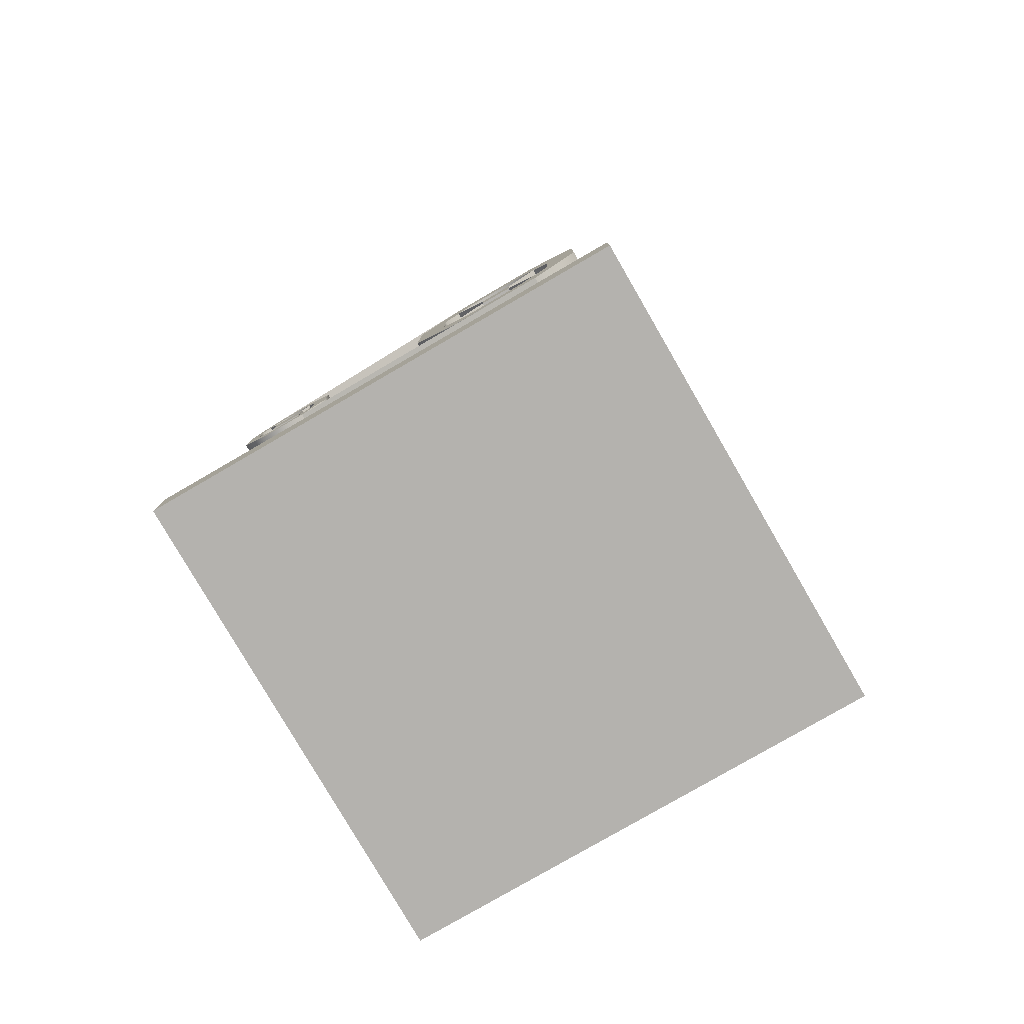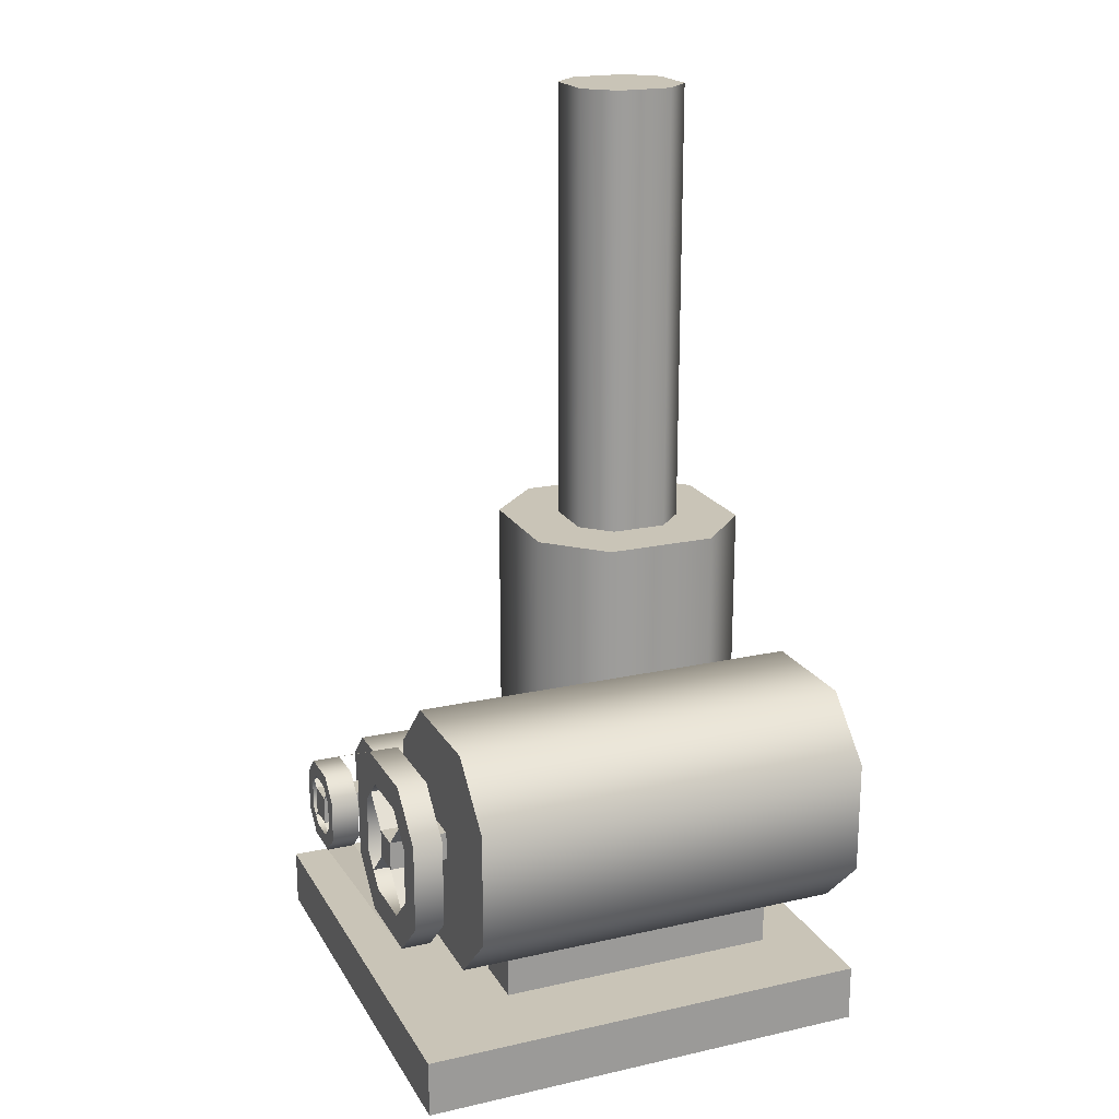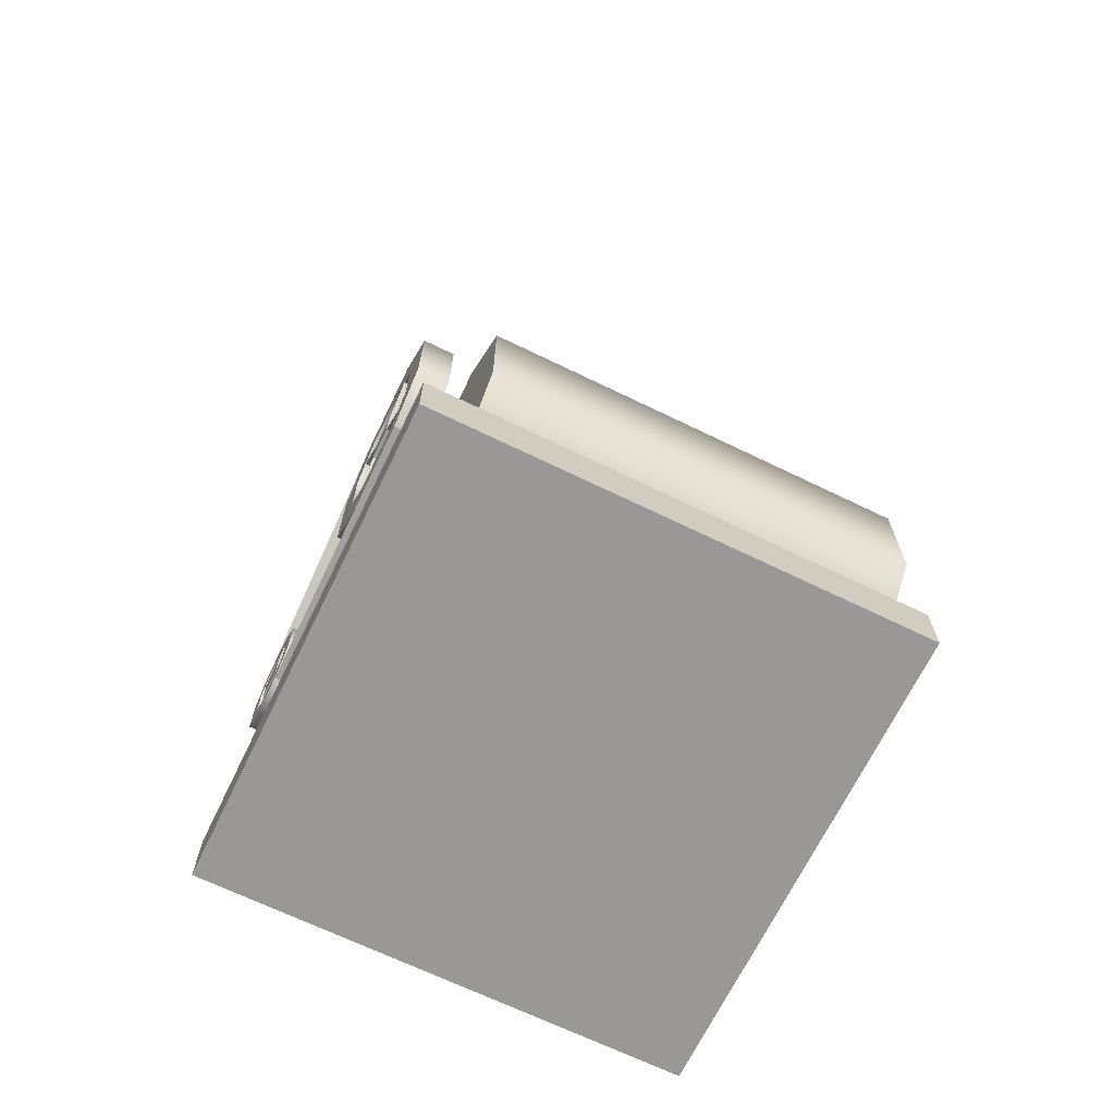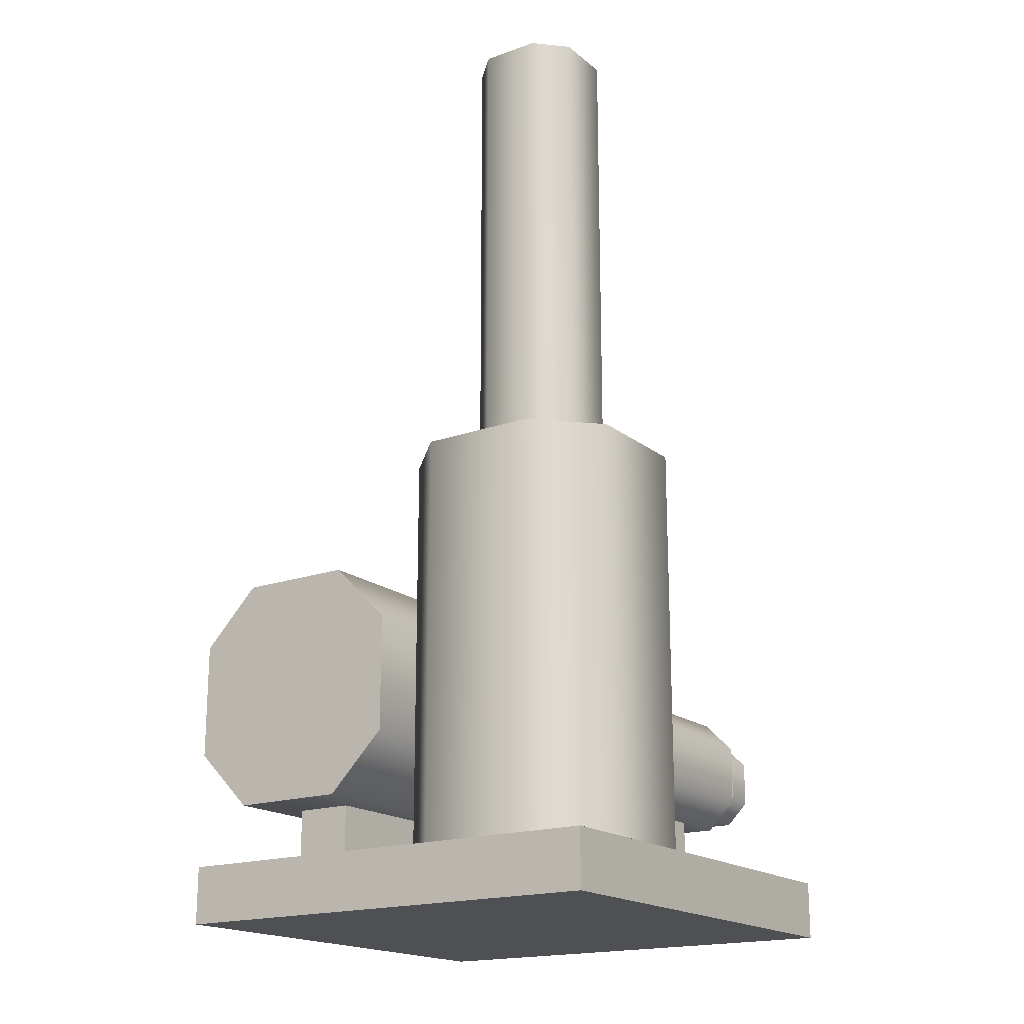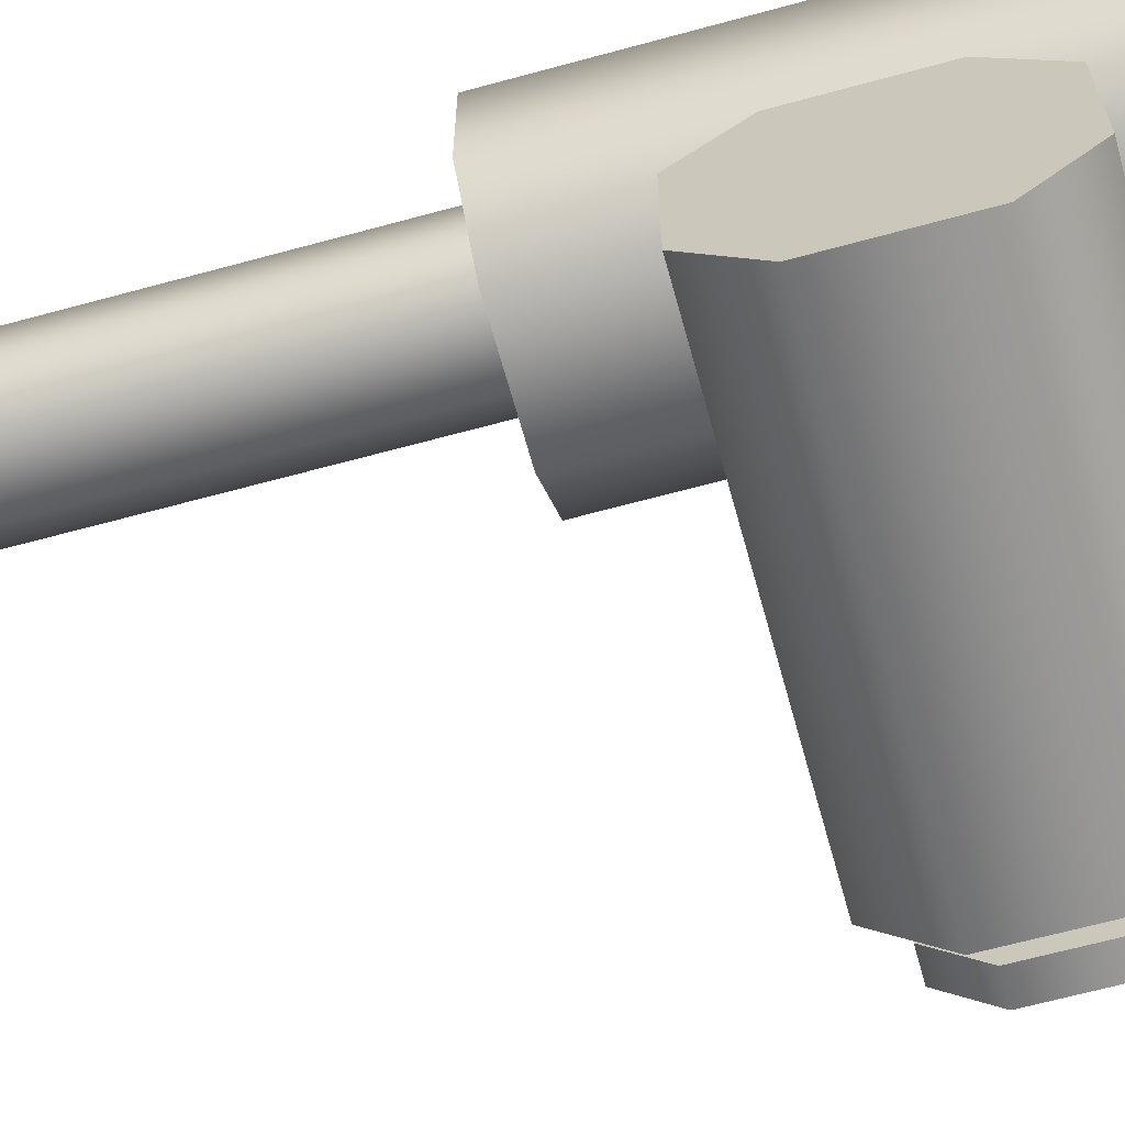
<metadata>
{"format":"obj","ext":"obj","renderer":"f3d","projection":"perspective","resolution":1024,"background":"white","views":[{"elev":-79.8,"azim":120.1,"up":"+Y"},{"elev":19.9,"azim":157.6,"up":"+Y"},{"elev":-68.6,"azim":154.1,"up":"+Y"},{"elev":-18.5,"azim":-55.8,"up":"+Y"},{"elev":-65.0,"azim":-74.6,"up":"+Z"}]}
</metadata>
<code>
o Cube_Cube.001
v -0.5 0 0.5
v -0.5 0.125 0.5
v -0.5 0 -0.5
v -0.5 0.125 -0.5
v 0.5 0 0.5
v 0.5 0.125 0.5
v 0.5 0 -0.5
v 0.5 0.125 -0.5
v -0.5 1 0.125
v -0.375 1 0
v -0.125 1 0
v 0 1 0.125
v 0 1 0.375
v -0.125 1 0.5
v -0.375 1 0.5
v -0.5 1 0.375
v -0.375 2 0.1875
v -0.3125 2 0.125
v -0.1875 2 0.125
v -0.125 2 0.1875
v -0.125 2 0.3125
v -0.1875 2 0.375
v -0.3125 2 0.375
v -0.375 2 0.3125
v -0.5 0.75 -0.375
v -0.5 0.625 -0.5
v -0.5 0.375 -0.5
v -0.5 0.25 -0.375
v -0.5 0.25 -0.125
v -0.5 0.375 0
v -0.5 0.625 0
v -0.5 0.75 -0.125
v 0.375 0.75 -0.375
v 0.375 0.625 -0.5
v 0.375 0.375 -0.5
v 0.375 0.25 -0.375
v 0.375 0.25 -0.125
v 0.375 0.375 0
v 0.375 0.625 0
v 0.375 0.75 -0.125
v -0.375 0.25 -0.3125
v -0.375 0.25 -0.1875
v 0.25 0.25 -0.3125
v 0.25 0.25 -0.1875
v -0.375 0.125 -0.3125
v -0.375 0.125 -0.1875
v 0.25 0.125 -0.3125
v 0.25 0.125 -0.1875
v 0.375 0.5 0.1875
v 0.375 0.4375 0.125
v 0.375 0.3125 0.125
v 0.375 0.25 0.1875
v 0.375 0.25 0.3125
v 0.375 0.3125 0.375
v 0.375 0.4375 0.375
v 0.375 0.5 0.3125
v -0.5 0.125 0.125
v -0.5 0.125 0.375
v -0.375 0.125 0
v -0.375 0.125 0.5
v -0.125 0.125 0
v -0.125 0.125 0.5
v 0 0.125 0.125
v 0 0.125 0.375
v 0.375 0.4062 0.2188
v 0.375 0.3438 0.2188
v 0.375 0.3438 0.2812
v 0.375 0.4062 0.2812
v 0.5 0.4062 0.2188
v 0.5 0.3438 0.2188
v 0.5 0.3438 0.2812
v 0.5 0.4062 0.2812
v 0.5 0.4062 0.1875
v 0.5 0.3438 0.1875
v 0.5 0.3438 0.3125
v 0.5 0.4062 0.3125
v 0.5 0.4375 0.2188
v 0.5 0.3125 0.2188
v 0.5 0.3125 0.2812
v 0.5 0.4375 0.2812
v 0.4375 0.4062 0.1875
v 0.4375 0.3438 0.1875
v 0.4375 0.3438 0.3125
v 0.4375 0.4062 0.3125
v 0.4375 0.4375 0.2188
v 0.4375 0.3125 0.2188
v 0.4375 0.3125 0.2812
v 0.4375 0.4375 0.2812
v 0.5 0.4219 0.1562
v 0.5 0.3281 0.1562
v 0.5 0.3281 0.3438
v 0.5 0.4219 0.3438
v 0.5 0.4688 0.2031
v 0.5 0.2812 0.2031
v 0.5 0.2812 0.2969
v 0.5 0.4688 0.2969
v 0.4375 0.4219 0.1562
v 0.4375 0.3281 0.1562
v 0.4375 0.3281 0.3438
v 0.4375 0.4219 0.3438
v 0.4375 0.4688 0.2031
v 0.4375 0.2812 0.2031
v 0.4375 0.2812 0.2969
v 0.4375 0.4688 0.2969
v 0.375 0.5312 -0.2812
v 0.375 0.4688 -0.2812
v 0.375 0.4688 -0.2188
v 0.375 0.5312 -0.2188
v 0.5 0.5312 -0.2812
v 0.5 0.4688 -0.2812
v 0.5 0.4688 -0.2188
v 0.5 0.5312 -0.2188
v 0.5 0.313 -0.1562
v 0.5 0.313 -0.3438
v 0.4375 0.313 -0.3438
v 0.4375 0.313 -0.1562
v 0.5 0.6875 -0.3438
v 0.5 0.6875 -0.1562
v 0.4375 0.6875 -0.1562
v 0.4375 0.6875 -0.3438
v 0.5 0.5938 -0.4375
v 0.5 0.4062 -0.4375
v 0.4375 0.4062 -0.4375
v 0.4375 0.5938 -0.4375
v 0.5 0.4062 -0.0625
v 0.5 0.5938 -0.0625
v 0.4375 0.5938 -0.0625
v 0.4375 0.4062 -0.0625
v 0.4375 0.5625 -0.375
v 0.4375 0.4375 -0.375
v 0.4375 0.4375 -0.125
v 0.4375 0.5625 -0.125
v 0.4375 0.375 -0.1875
v 0.4375 0.375 -0.3125
v 0.4375 0.625 -0.3125
v 0.4375 0.625 -0.1875
v 0.5 0.625 -0.1875
v 0.5 0.625 -0.3125
v 0.5 0.375 -0.3125
v 0.5 0.375 -0.1875
v 0.5 0.5625 -0.125
v 0.5 0.4375 -0.125
v 0.5 0.4375 -0.375
v 0.5 0.5625 -0.375
v 0.25 0.25 0.1875
v 0.25 0.25 0.3125
v 0.25 0.125 0.1875
v 0.25 0.125 0.3125
v 0 0.25 0.1875
v 0 0.25 0.3125
v 0 0.125 0.1875
v 0 0.125 0.3125
v 0.5 0.2812 0.2031
v 0.5 0.4688 0.2969
v 0.4375 0.2812 0.2031
v 0.4375 0.4688 0.2969
v 0.5 0.313 -0.3438
v 0.4375 0.313 -0.3438
v 0.5 0.6875 -0.1562
v 0.4375 0.6875 -0.1562
v 0.5 0.2812 0.2031
v 0.5 0.4688 0.2969
v 0.4375 0.2812 0.2031
v 0.4375 0.4688 0.2969
v 0.5 0.313 -0.3438
v 0.4375 0.313 -0.3438
v 0.5 0.6875 -0.1562
v 0.4375 0.6875 -0.1562
v 0.4375 0.4062 0.2188
v 0.4375 0.3438 0.2188
v 0.4375 0.3438 0.2812
v 0.4375 0.4062 0.2812
v 0.5 0.4062 0.2188
v 0.5 0.3438 0.2188
v 0.5 0.3438 0.2812
v 0.5 0.4062 0.2812
v 0.4375 0.4219 0.2031
v 0.4375 0.3281 0.2031
v 0.4375 0.3281 0.2969
v 0.4375 0.4219 0.2969
v 0.5 0.4219 0.2031
v 0.5 0.3281 0.2031
v 0.5 0.3281 0.2969
v 0.5 0.4219 0.2969
v 0.4375 0.4062 0.2188
v 0.4375 0.3438 0.2188
v 0.4375 0.3438 0.2812
v 0.4375 0.4062 0.2812
v 0.5 0.4062 0.2188
v 0.5 0.3438 0.2188
v 0.5 0.3438 0.2812
v 0.5 0.4062 0.2812
v 0.4375 0.4219 0.2031
v 0.4375 0.3281 0.2031
v 0.4375 0.3281 0.2969
v 0.4375 0.4219 0.2969
v 0.5 0.4219 0.2031
v 0.5 0.3281 0.2031
v 0.5 0.3281 0.2969
v 0.5 0.4219 0.2969
v 0.4375 0.5312 -0.2812
v 0.4375 0.4688 -0.2812
v 0.4375 0.4688 -0.2188
v 0.4375 0.5312 -0.2188
v 0.5 0.5312 -0.2812
v 0.5 0.4688 -0.2812
v 0.5 0.4688 -0.2188
v 0.5 0.5312 -0.2188
v 0.4375 0.5938 -0.3438
v 0.4375 0.4062 -0.3438
v 0.4375 0.4062 -0.1562
v 0.4375 0.5938 -0.1562
v 0.5 0.5938 -0.3438
v 0.5 0.4062 -0.3438
v 0.5 0.4062 -0.1562
v 0.5 0.5938 -0.1562
v 0.4375 0.5312 -0.2812
v 0.4375 0.4688 -0.2812
v 0.4375 0.4688 -0.2188
v 0.4375 0.5312 -0.2188
v 0.5 0.5312 -0.2812
v 0.5 0.4688 -0.2812
v 0.5 0.4688 -0.2188
v 0.5 0.5312 -0.2188
v 0.4375 0.5938 -0.3438
v 0.4375 0.4062 -0.3438
v 0.4375 0.4062 -0.1562
v 0.4375 0.5938 -0.1562
v 0.5 0.5938 -0.3438
v 0.5 0.4062 -0.3438
v 0.5 0.4062 -0.1562
v 0.5 0.5938 -0.1562
v 0.5 0.4062 0.1875
v 0.5 0.3438 0.1875
v 0.5 0.3438 0.3125
v 0.5 0.4062 0.3125
v 0.5 0.4375 0.2188
v 0.5 0.3125 0.2188
v 0.5 0.3125 0.2812
v 0.5 0.4375 0.2812
v 0.4375 0.4062 0.1875
v 0.4375 0.3438 0.1875
v 0.4375 0.3438 0.3125
v 0.4375 0.4062 0.3125
v 0.4375 0.4375 0.2188
v 0.4375 0.3125 0.2188
v 0.4375 0.3125 0.2812
v 0.4375 0.4375 0.2812
v 0.5 0.4219 0.1562
v 0.5 0.3281 0.1562
v 0.5 0.3281 0.3438
v 0.5 0.4219 0.3438
v 0.5 0.4688 0.2031
v 0.5 0.2812 0.2031
v 0.5 0.2812 0.2969
v 0.5 0.4688 0.2969
v 0.4375 0.4219 0.1562
v 0.4375 0.3281 0.1562
v 0.4375 0.3281 0.3438
v 0.4375 0.4219 0.3438
v 0.4375 0.4688 0.2031
v 0.4375 0.2812 0.2031
v 0.4375 0.2812 0.2969
v 0.4375 0.4688 0.2969
v 0.5 0.313 -0.1562
v 0.5 0.313 -0.3438
v 0.4375 0.313 -0.3438
v 0.4375 0.313 -0.1562
v 0.5 0.6875 -0.3438
v 0.5 0.6875 -0.1562
v 0.4375 0.6875 -0.1562
v 0.4375 0.6875 -0.3438
v 0.5 0.5938 -0.4375
v 0.5 0.4062 -0.4375
v 0.4375 0.4062 -0.4375
v 0.4375 0.5938 -0.4375
v 0.5 0.4062 -0.0625
v 0.5 0.5938 -0.0625
v 0.4375 0.5938 -0.0625
v 0.4375 0.4062 -0.0625
v 0.4375 0.5625 -0.375
v 0.4375 0.4375 -0.375
v 0.4375 0.4375 -0.125
v 0.4375 0.5625 -0.125
v 0.4375 0.375 -0.1875
v 0.4375 0.375 -0.3125
v 0.4375 0.625 -0.3125
v 0.4375 0.625 -0.1875
v 0.5 0.625 -0.1875
v 0.5 0.625 -0.3125
v 0.5 0.375 -0.3125
v 0.5 0.375 -0.1875
v 0.5 0.5625 -0.125
v 0.5 0.4375 -0.125
v 0.5 0.4375 -0.375
v 0.5 0.5625 -0.375
v -0.5 1 0.125
v -0.375 1 0
v -0.125 1 0
v 0 1 0.125
v 0 1 0.375
v -0.125 1 0.5
v -0.375 1 0.5
v -0.5 1 0.375
v -0.375 1 0.1875
v -0.3125 1 0.125
v -0.1875 1 0.125
v -0.125 1 0.1875
v -0.125 1 0.3125
v -0.1875 1 0.375
v -0.3125 1 0.375
v -0.375 1 0.3125
v -0.375 2 0.1875
v -0.3125 2 0.125
v -0.1875 2 0.125
v -0.125 2 0.1875
v -0.125 2 0.3125
v -0.1875 2 0.375
v -0.3125 2 0.375
v -0.375 2 0.3125
v -0.5 0.75 -0.375
v -0.5 0.625 -0.5
v -0.5 0.375 -0.5
v -0.5 0.25 -0.375
v -0.5 0.25 -0.125
v -0.5 0.375 0
v -0.5 0.625 0
v -0.5 0.75 -0.125
v 0.375 0.75 -0.375
v 0.375 0.625 -0.5
v 0.375 0.375 -0.5
v 0.375 0.25 -0.375
v 0.375 0.25 -0.125
v 0.375 0.375 0
v 0.375 0.625 0
v 0.375 0.75 -0.125
v 0.375 0.5 0.1875
v 0.375 0.4375 0.125
v 0.375 0.3125 0.125
v 0.375 0.25 0.1875
v 0.375 0.25 0.3125
v 0.375 0.3125 0.375
v 0.375 0.4375 0.375
v 0.375 0.5 0.3125
v 0 0.5 0.1875
v 0 0.4375 0.125
v 0 0.3125 0.125
v 0 0.25 0.1875
v 0 0.25 0.3125
v 0 0.3125 0.375
v 0 0.4375 0.375
v 0 0.5 0.3125
f 4 3 1
f 8 7 3
f 6 5 7
f 2 1 5
f 3 7 5
f 8 4 2
f 154 159 160
f 14 12 10
f 153 155 158
f 22 20 18
f 28 30 32
f 38 36 34
f 54 52 50
f 42 46 48
f 41 45 46
f 43 47 45
f 44 48 47
f 69 72 71
f 68 72 69
f 65 69 70
f 66 70 71
f 67 71 72
f 104 101 85
f 84 100 104
f 83 99 100
f 103 99 83
f 86 102 103
f 82 98 102
f 81 97 98
f 101 97 81
f 77 93 96
f 73 89 93
f 90 89 73
f 94 90 74
f 95 94 78
f 75 91 95
f 92 91 75
f 96 92 76
f 109 112 111
f 108 112 109
f 105 109 110
f 106 110 111
f 107 111 112
f 142 125 113
f 141 126 125
f 141 137 118
f 138 117 118
f 144 121 117
f 143 122 121
f 143 139 114
f 113 114 139
f 131 133 116
f 128 127 132
f 132 127 119
f 119 120 135
f 120 124 129
f 124 123 130
f 130 123 115
f 134 115 116
f 166 163 161
f 168 167 162
f 146 148 147
f 146 150 152
f 147 151 149
f 175 183 179
f 173 181 177
f 174 182 178
f 172 180 184
f 195 199 191
f 193 197 189
f 194 198 190
f 200 196 188
f 206 214 210
f 204 212 216
f 207 215 211
f 205 213 209
f 226 230 222
f 232 228 220
f 227 231 223
f 225 229 221
f 2 4 1
f 4 8 3
f 8 6 7
f 6 2 5
f 1 3 5
f 6 8 2
f 156 154 160
f 10 9 16
f 16 15 14
f 14 13 12
f 12 11 10
f 10 16 14
f 157 153 158
f 18 17 24
f 24 23 22
f 22 21 20
f 20 19 18
f 18 24 22
f 32 25 26
f 26 27 28
f 28 29 30
f 30 31 32
f 32 26 28
f 34 33 40
f 40 39 38
f 38 37 36
f 36 35 34
f 34 40 38
f 50 49 56
f 56 55 54
f 54 53 52
f 52 51 50
f 50 56 54
f 44 42 48
f 42 41 46
f 41 43 45
f 43 44 47
f 70 69 71
f 65 68 69
f 66 65 70
f 67 66 71
f 68 67 72
f 88 104 85
f 88 84 104
f 84 83 100
f 87 103 83
f 87 86 103
f 86 82 102
f 82 81 98
f 85 101 81
f 80 77 96
f 77 73 93
f 74 90 73
f 78 94 74
f 79 95 78
f 79 75 95
f 76 92 75
f 80 96 76
f 110 109 111
f 105 108 109
f 106 105 110
f 107 106 111
f 108 107 112
f 140 142 113
f 142 141 125
f 126 141 118
f 137 138 118
f 138 144 117
f 144 143 121
f 122 143 114
f 140 113 139
f 128 131 116
f 131 128 132
f 136 132 119
f 136 119 135
f 135 120 129
f 129 124 130
f 134 130 115
f 133 134 116
f 165 166 161
f 164 168 162
f 145 146 147
f 148 146 152
f 145 147 149
f 171 175 179
f 169 173 177
f 170 174 178
f 176 172 184
f 187 195 191
f 185 193 189
f 186 194 190
f 192 200 188
f 202 206 210
f 208 204 216
f 203 207 211
f 201 205 209
f 218 226 222
f 224 232 220
f 219 227 223
f 217 225 221
f 64 301 302
f 60 303 304
f 238 246 247
f 235 243 244
f 234 242 246
f 236 244 248
f 248 245 237
f 233 241 242
f 247 243 235
f 245 241 233
f 263 262 254
f 260 259 251
f 262 258 250
f 264 260 252
f 253 261 264
f 258 257 249
f 251 259 263
f 249 257 261
f 266 267 275
f 268 265 277
f 270 271 279
f 272 269 273
f 265 268 267
f 269 272 271
f 274 275 276
f 278 279 280
f 285 283 294
f 287 281 296
f 288 287 290
f 283 284 293
f 295 282 286
f 293 284 288
f 286 285 292
f 281 282 295
f 61 299 300
f 57 297 298
f 58 304 297
f 62 302 303
f 63 300 301
f 59 298 299
f 311 319 320
f 309 317 318
f 307 315 316
f 305 313 314
f 312 320 313
f 310 318 319
f 308 316 317
f 306 314 315
f 327 335 336
f 325 333 334
f 323 331 332
f 321 329 330
f 328 336 329
f 326 334 335
f 324 332 333
f 322 330 331
f 341 349 348
f 339 347 346
f 344 352 351
f 342 350 349
f 340 348 347
f 338 346 345
f 337 345 352
f 343 351 350
f 62 64 302
f 58 60 304
f 239 238 247
f 236 235 244
f 238 234 246
f 240 236 248
f 240 248 237
f 234 233 242
f 239 247 235
f 237 245 233
f 255 263 254
f 252 260 251
f 254 262 250
f 256 264 252
f 256 253 264
f 250 258 249
f 255 251 263
f 253 249 261
f 274 266 275
f 280 268 277
f 278 270 279
f 276 272 273
f 266 265 267
f 270 269 271
f 273 274 276
f 277 278 280
f 292 285 294
f 290 287 296
f 289 288 290
f 294 283 293
f 291 295 286
f 289 293 288
f 291 286 292
f 296 281 295
f 63 61 300
f 59 57 298
f 57 58 297
f 60 62 303
f 64 63 301
f 61 59 299
f 312 311 320
f 310 309 318
f 308 307 316
f 306 305 314
f 305 312 313
f 311 310 319
f 309 308 317
f 307 306 315
f 328 327 336
f 326 325 334
f 324 323 332
f 322 321 330
f 321 328 329
f 327 326 335
f 325 324 333
f 323 322 331
f 340 341 348
f 338 339 346
f 343 344 351
f 341 342 349
f 339 340 347
f 337 338 345
f 344 337 352
f 342 343 350

</code>
